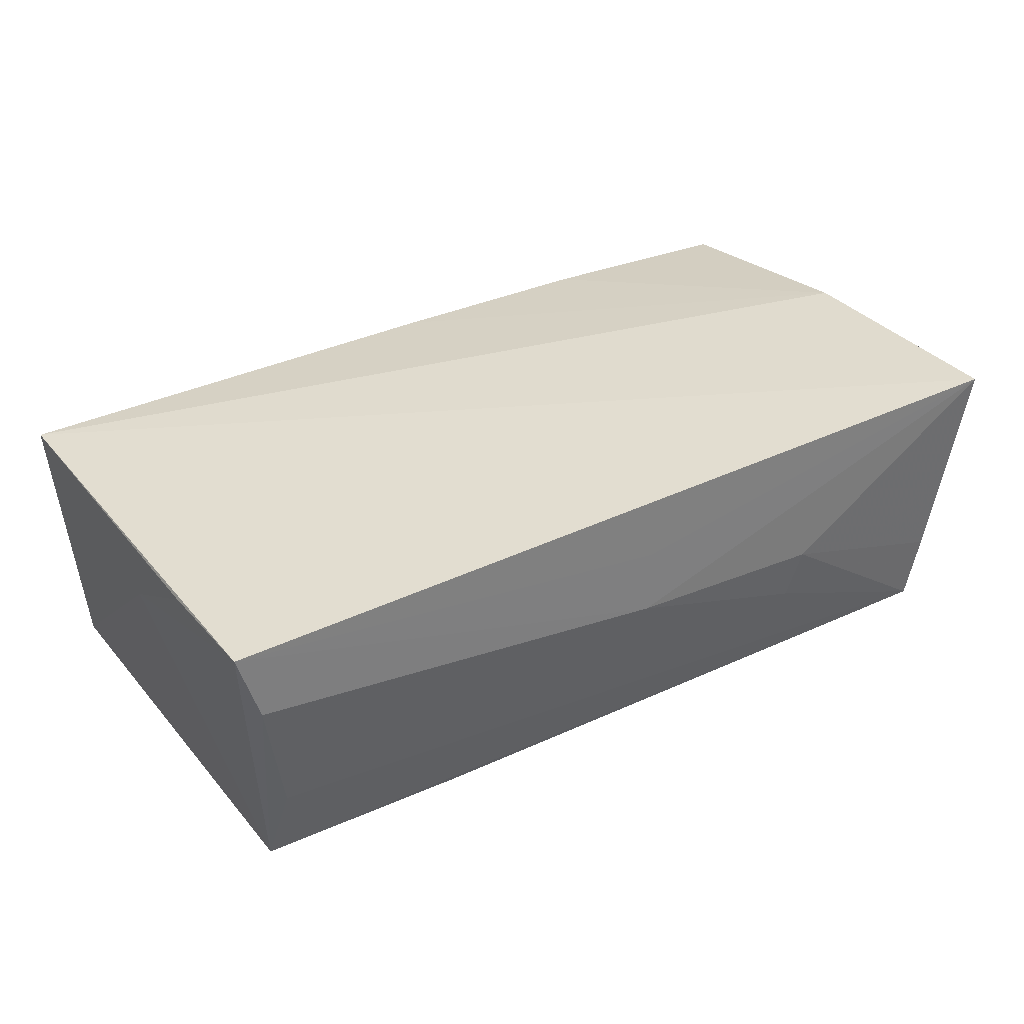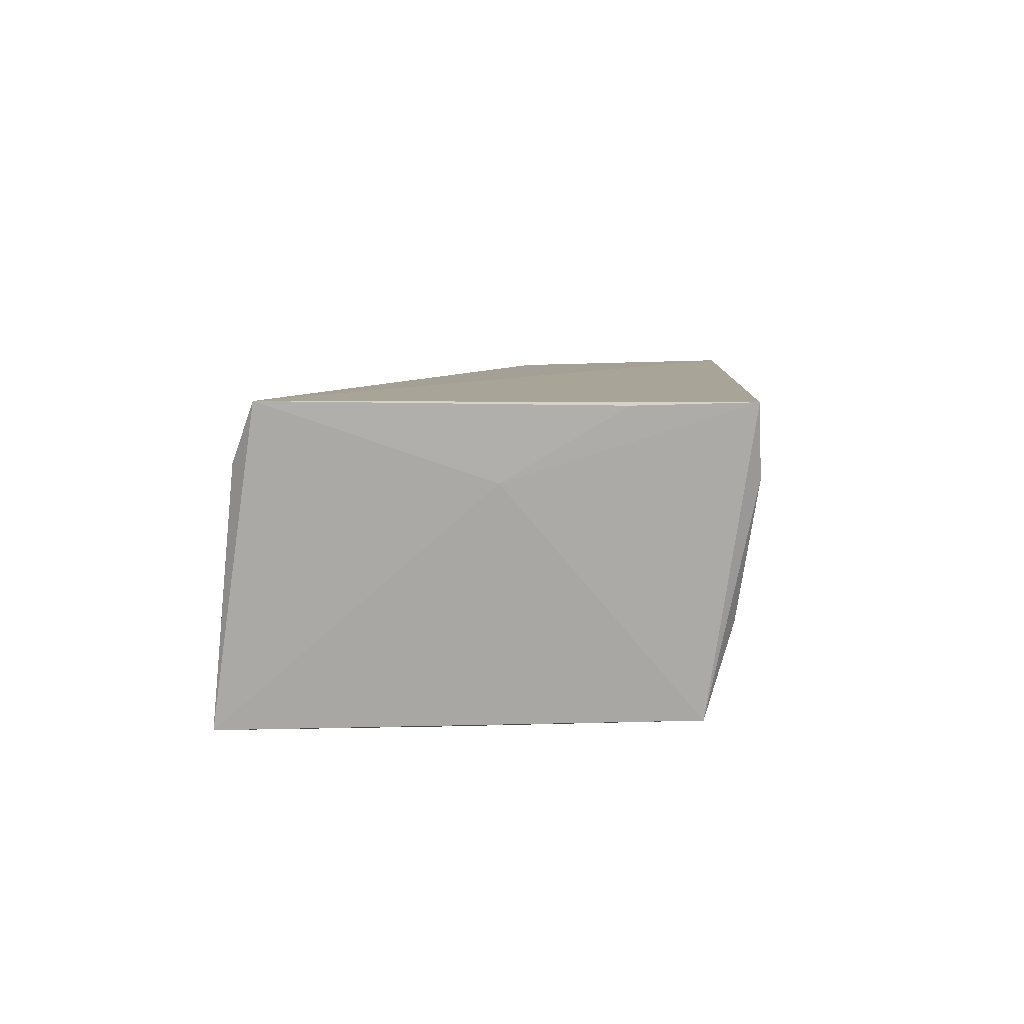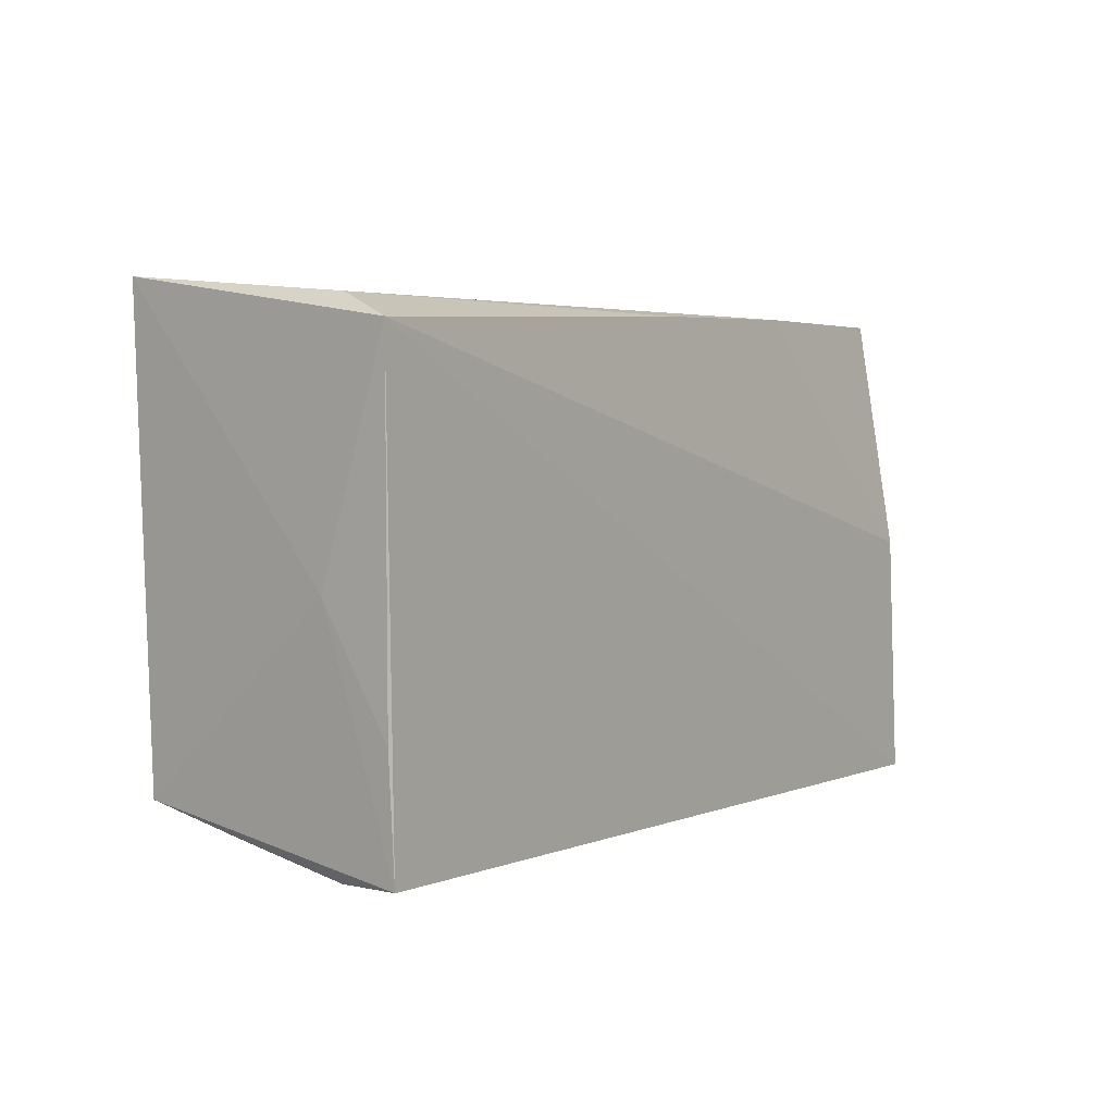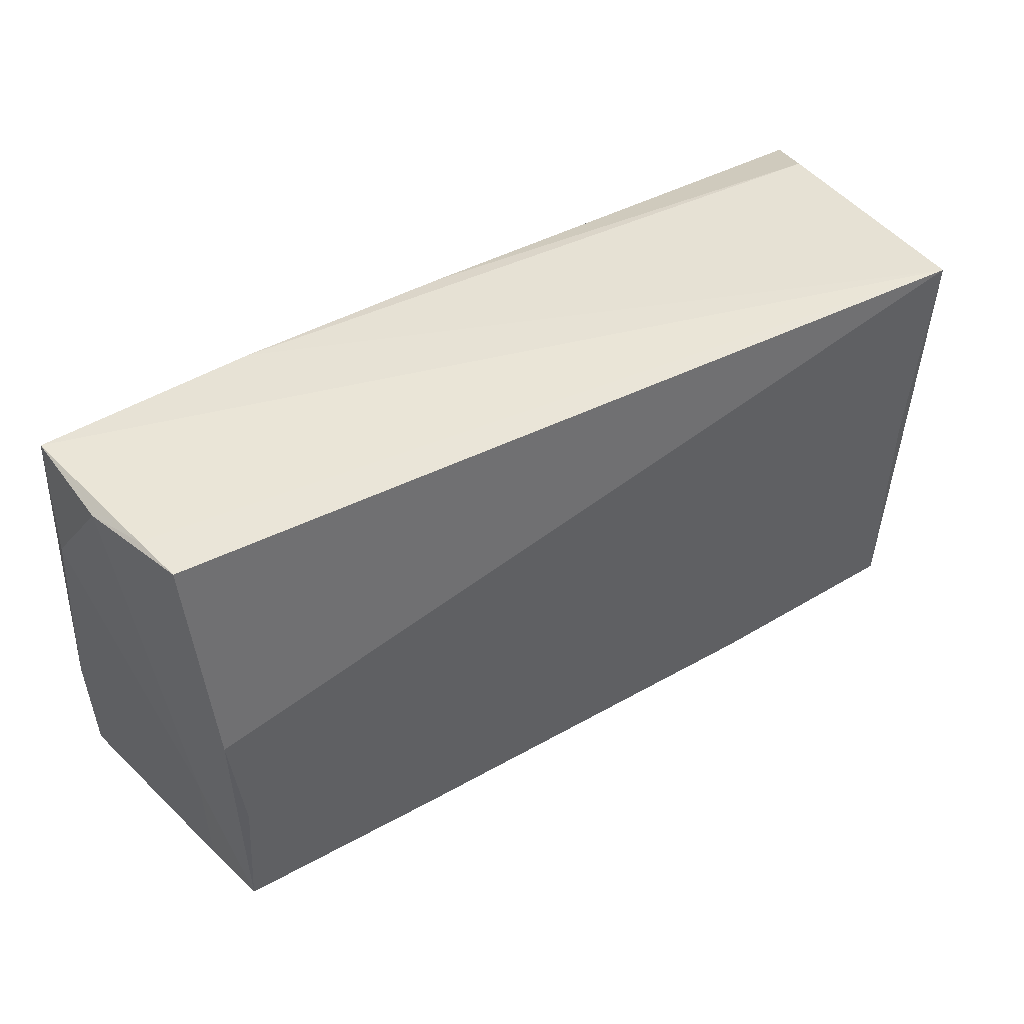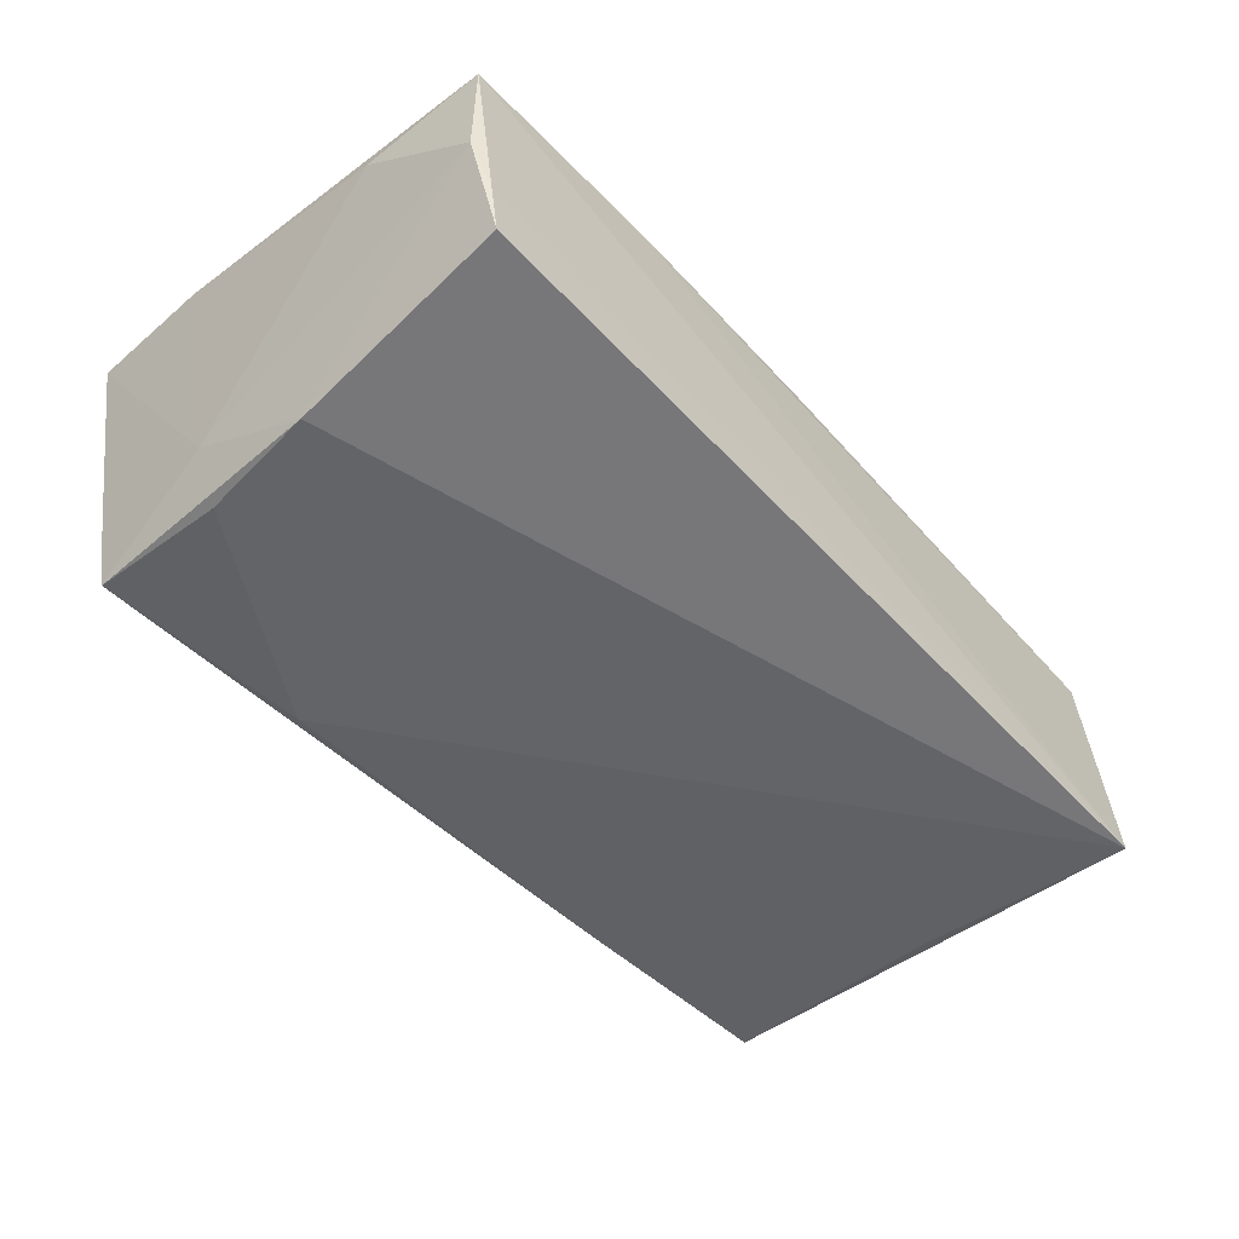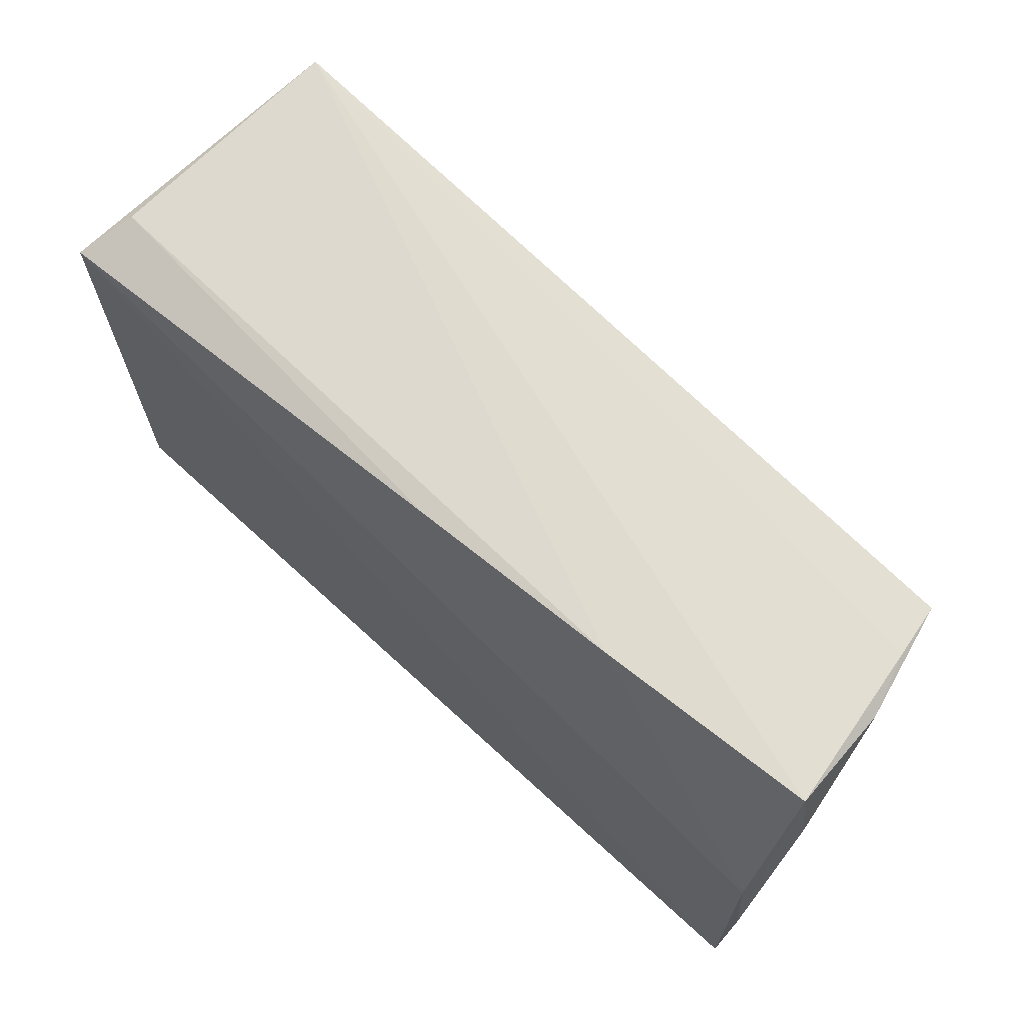
<metadata>
{"format":"obj","ext":"obj","renderer":"f3d","projection":"perspective","resolution":1024,"background":"white","views":[{"elev":35.3,"azim":-32.5,"up":"+Z"},{"elev":7.0,"azim":-86.5,"up":"+Z"},{"elev":2.1,"azim":-55.7,"up":"+Y"},{"elev":45.7,"azim":147.3,"up":"+Y"},{"elev":-50.0,"azim":131.8,"up":"+Z"},{"elev":66.4,"azim":43.0,"up":"+Y"}]}
</metadata>
<code>
v 0.05084 -0.01132 -0.009701
v -0.05052 -0.02954 0.009352
v 0.02374 -0.0246 -0.01803
v 0.02626 -0.02968 0.0006116
v 0.04853 -0.02733 -0.01621
v 0.05478 -0.01347 0.01663
v -0.02369 -0.02434 -0.01788
v -0.05336 -0.01563 0.0173
v 0.04995 -0.02783 -0.007837
v 0.001483 0.02754 0.01513
v 0.05524 0.01483 0.01025
v 0.05434 0.02943 0.01204
v 0.05161 0.02983 -0.007637
v 0.05405 -0.02896 0.01769
v 0.02463 -0.02901 -0.005558
v -0.05288 -0.02915 0.01769
v 0.04798 -0.01089 -0.01717
v 0.02789 0.0288 0.01385
v 0.001143 -0.02988 0.002476
v -0.04889 -0.0239 -0.01725
v 0.05387 0.0007672 0.01685
v -0.05301 -0.001888 0.008983
v 0.05385 0.02873 -0.0003882
v 0.001717 -0.02947 0.0102
v -0.04976 0.02991 -0.01891
v -0.05415 0.02403 0.01769
v 0.05067 0.02991 -0.01388
v -0.05168 0.02684 0.01084
v 0.0496 0.003393 -0.01731
v -0.04753 -0.02716 -0.006518
v -0.04792 0.004128 -0.01855
f 22 26 25
f 25 20 22
f 8 26 22
f 20 2 16
f 8 22 16
f 16 22 20
f 16 26 8
f 16 14 26
f 30 2 20
f 14 16 24
f 11 1 23
f 23 1 29
f 23 12 11
f 26 14 21
f 25 26 28
f 29 1 5
f 20 7 5
f 5 30 20
f 31 20 25
f 31 7 20
f 2 30 19
f 4 14 19
f 14 24 19
f 19 16 2
f 19 24 16
f 27 29 25
f 27 23 29
f 18 21 12
f 18 12 25
f 25 28 18
f 6 21 14
f 6 1 11
f 14 1 6
f 11 12 6
f 12 21 6
f 9 1 14
f 9 5 1
f 9 14 4
f 4 5 9
f 3 5 7
f 25 29 3
f 3 31 25
f 7 31 3
f 30 5 15
f 15 19 30
f 15 5 4
f 4 19 15
f 25 12 13
f 13 27 25
f 12 23 13
f 23 27 13
f 10 28 26
f 10 18 28
f 26 21 10
f 21 18 10
f 29 5 17
f 17 3 29
f 5 3 17

</code>
